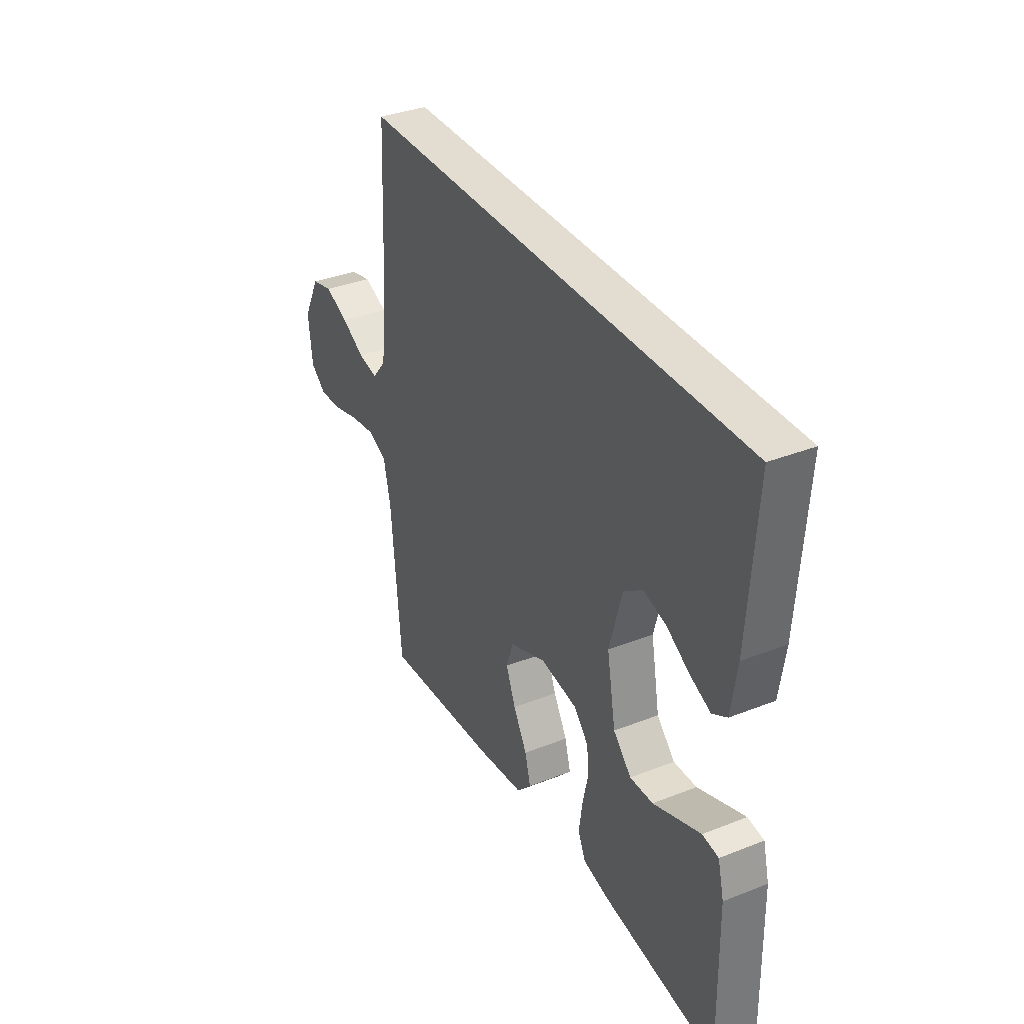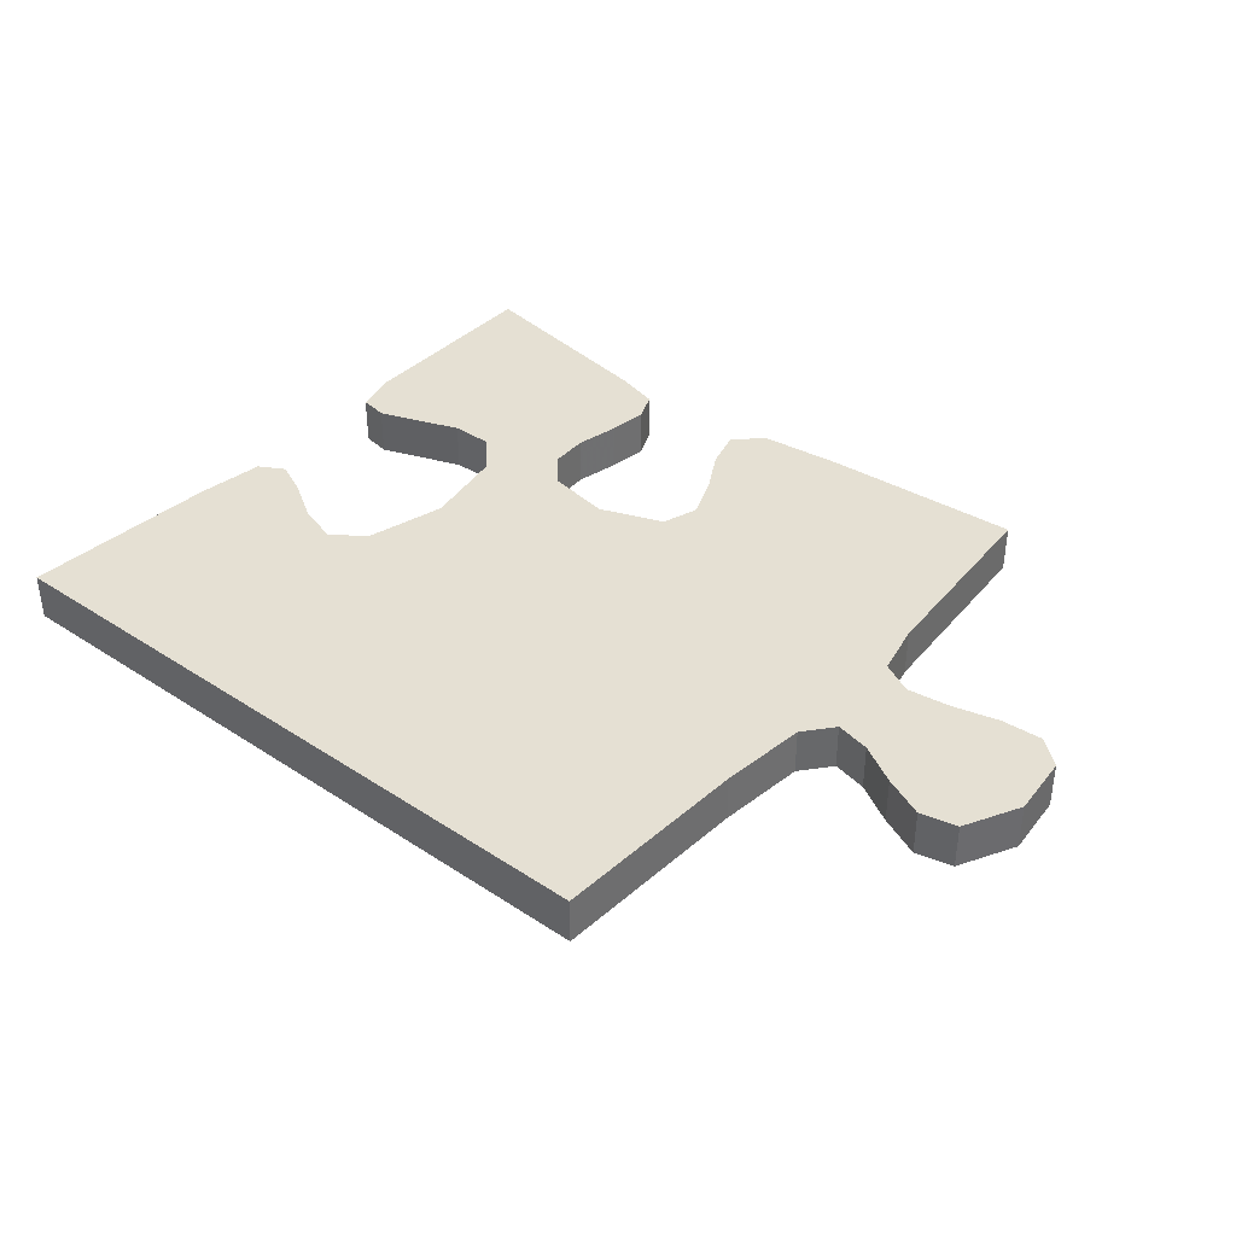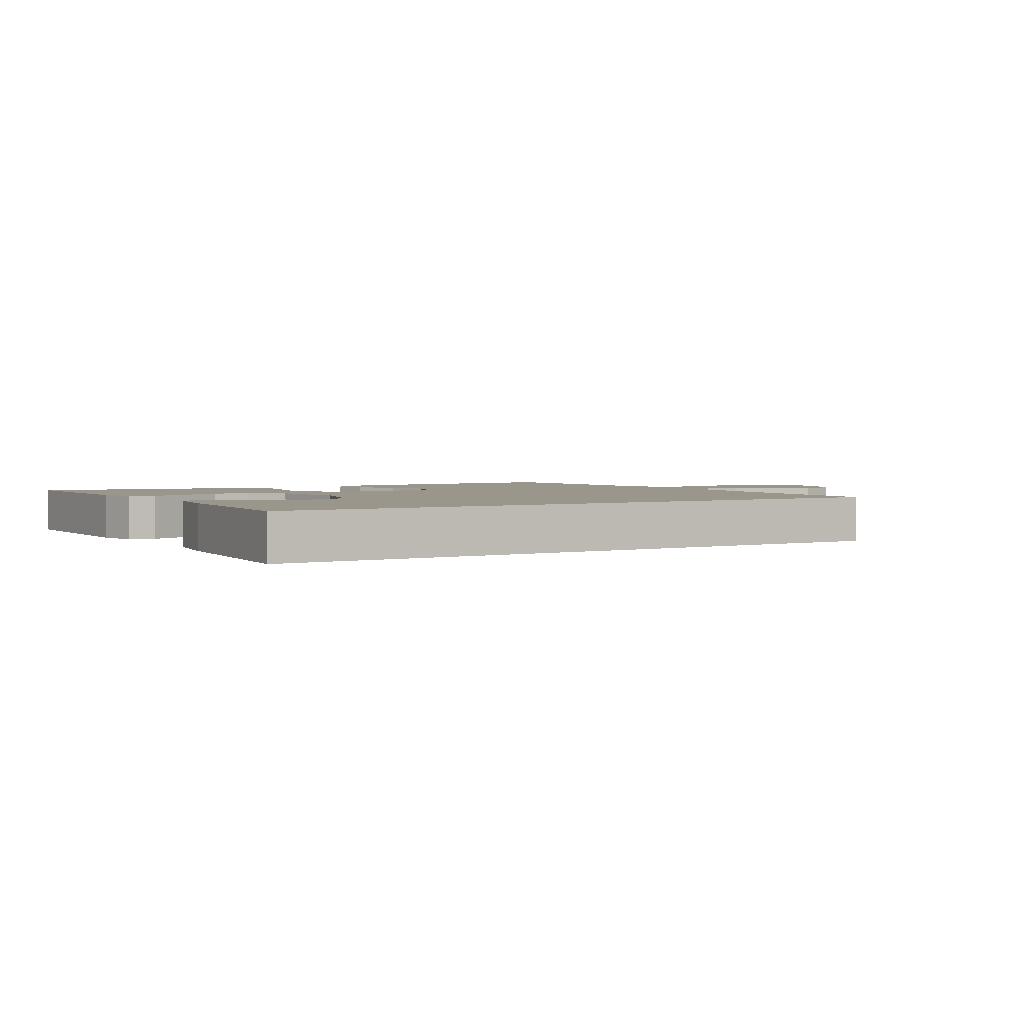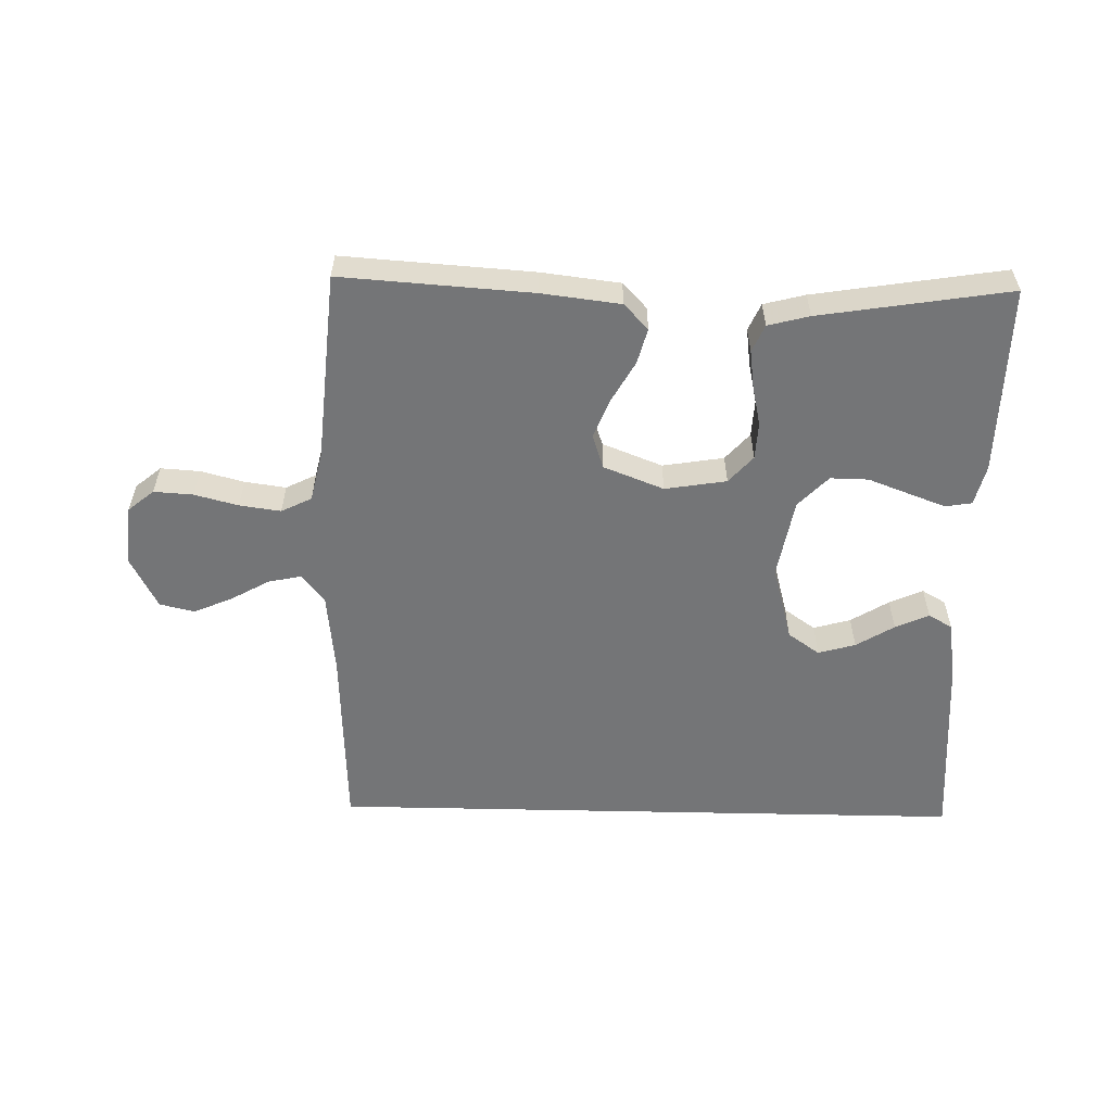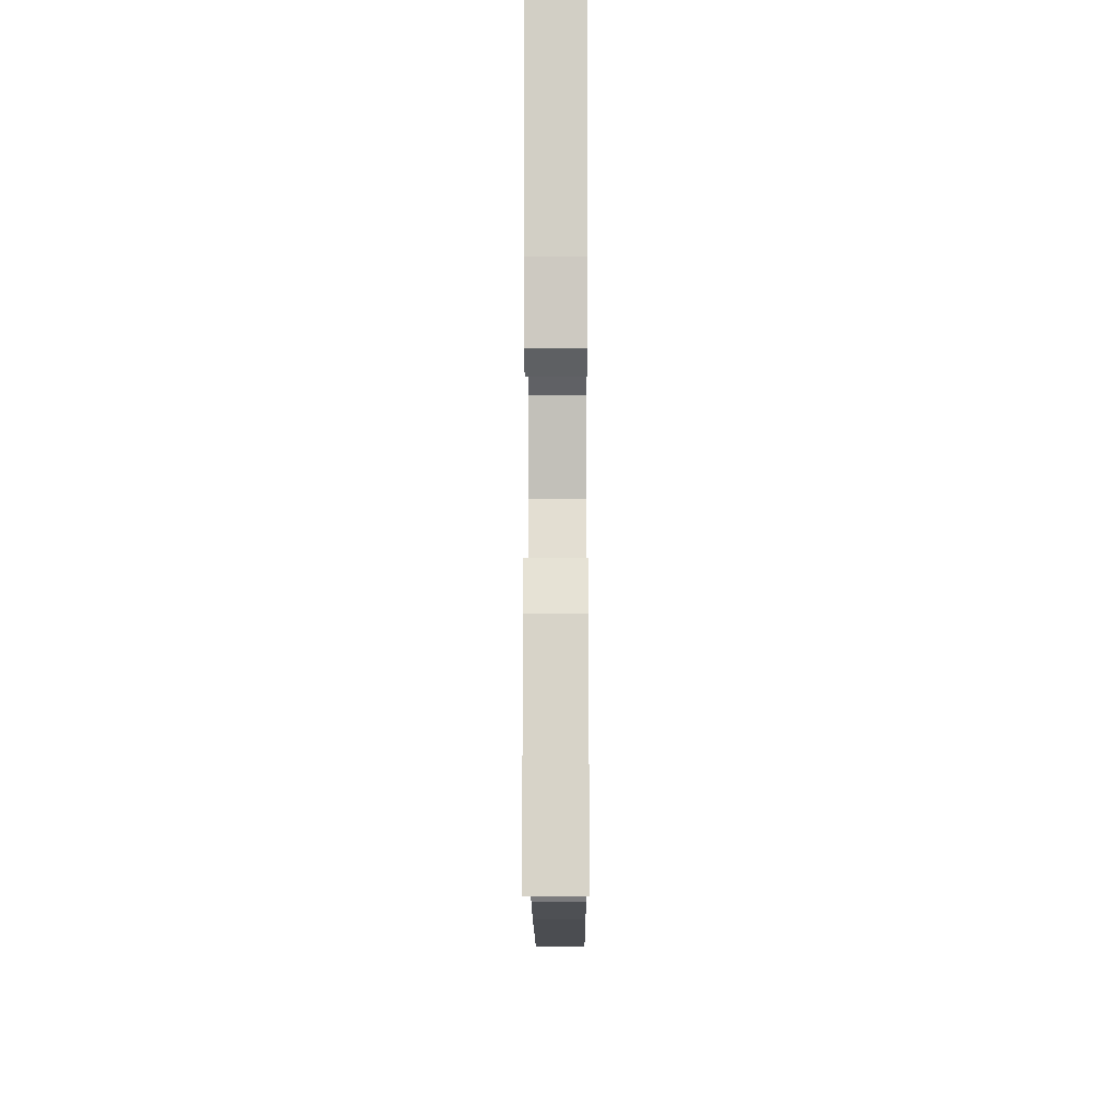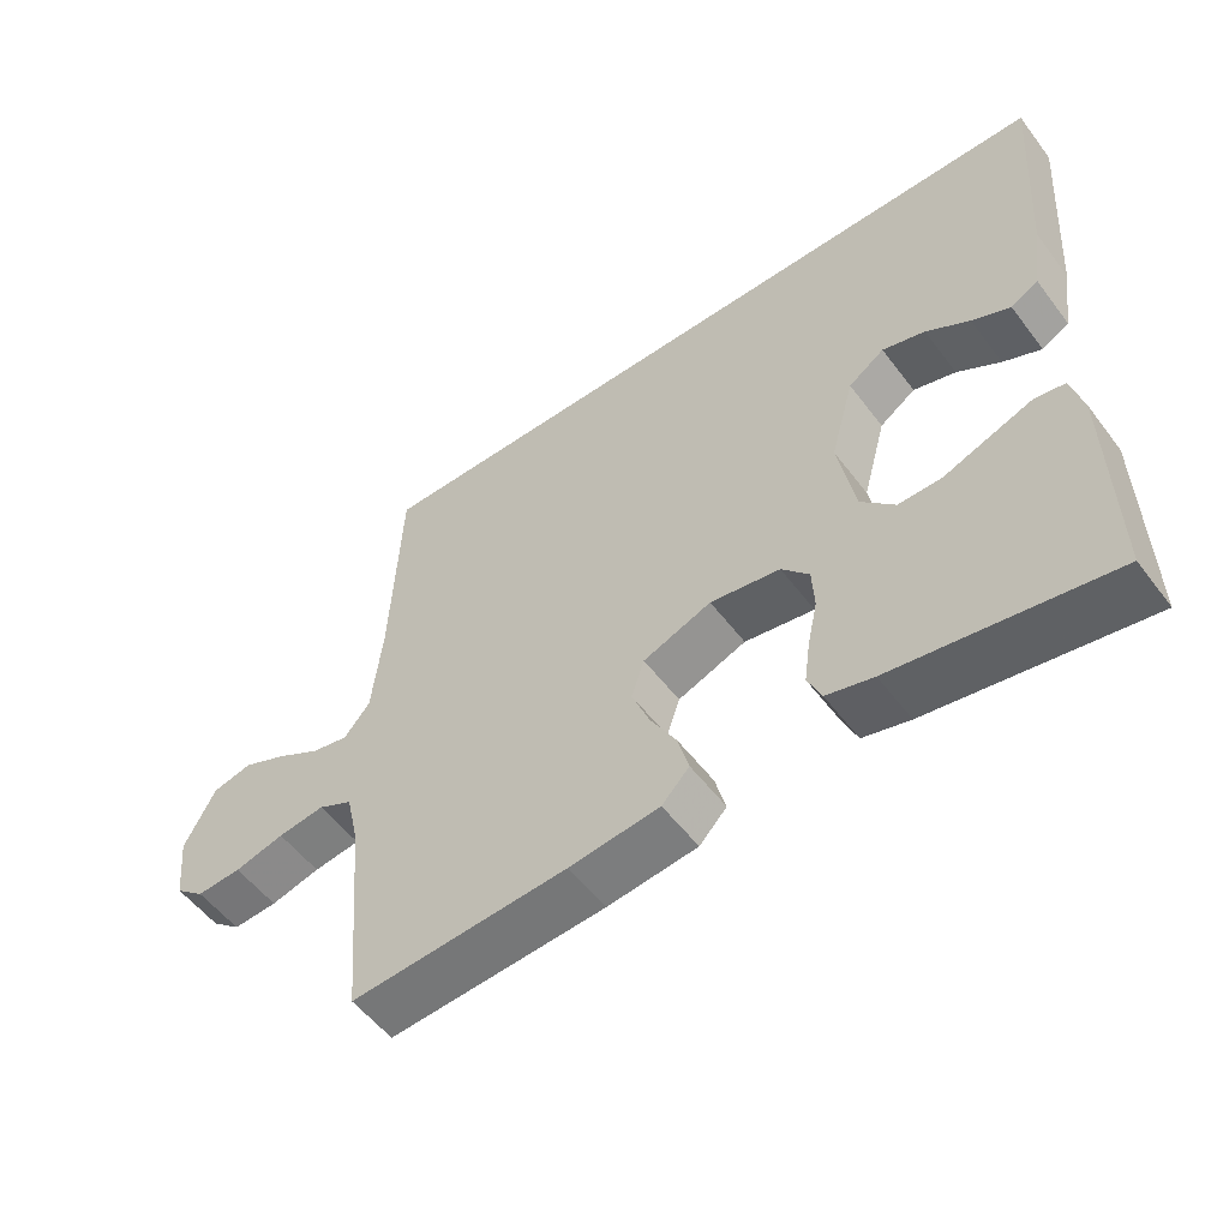
<metadata>
{"format":"obj","ext":"obj","renderer":"f3d","projection":"perspective","resolution":1024,"background":"white","views":[{"elev":35.1,"azim":-117.7,"up":"+Z"},{"elev":38.2,"azim":39.9,"up":"+Y"},{"elev":2.5,"azim":-30.9,"up":"+Y"},{"elev":-56.5,"azim":178.7,"up":"+Y"},{"elev":-12.1,"azim":-89.7,"up":"+Z"},{"elev":-54.5,"azim":-143.6,"up":"+Z"}]}
</metadata>
<code>
v 0.5 0.07 -0.5
v 0.2 0.07 -0.48
v 0.075 0.07 -0.465
v 0.037 0.07 -0.425
v 0.052 0.07 -0.369
v 0.088 0.07 -0.305
v 0.113 0.07 -0.242
v 0.095 0.07 -0.188
v 0 0.07 -0.151
v -0.097 0.07 -0.167
v -0.135 0.07 -0.21
v -0.138 0.07 -0.269
v -0.124 0.07 -0.333
v -0.116 0.07 -0.392
v -0.135 0.07 -0.435
v -0.2 0.07 -0.452
v -0.5 0.07 -0.5
v -0.495 0.07 -0.2
v -0.479 0.07 -0.136
v -0.437 0.07 -0.129
v -0.378 0.07 -0.151
v -0.314 0.07 -0.175
v -0.254 0.07 -0.176
v -0.207 0.07 -0.127
v -0.184 0.07 0
v -0.217 0.07 0.121
v -0.267 0.07 0.156
v -0.326 0.07 0.139
v -0.386 0.07 0.102
v -0.439 0.07 0.078
v -0.477 0.07 0.1
v -0.492 0.07 0.2
v -0.513 0.07 0.5
v 0.504 0.07 0.5
v 0.517 0.07 0.2
v 0.531 0.07 0.069
v 0.567 0.07 0.025
v 0.619 0.07 0.036
v 0.679 0.07 0.07
v 0.741 0.07 0.097
v 0.796 0.07 0.084
v 0.839 0.07 0
v 0.829 0.07 -0.094
v 0.788 0.07 -0.128
v 0.726 0.07 -0.124
v 0.657 0.07 -0.106
v 0.592 0.07 -0.097
v 0.544 0.07 -0.121
v 0.526 0.07 -0.2
v 0.5 0 -0.5
v 0.2 0 -0.48
v 0.075 0 -0.465
v 0.037 0 -0.425
v 0.052 0 -0.369
v 0.088 0 -0.305
v 0.113 0 -0.242
v 0.095 0 -0.188
v 0 0 -0.151
v -0.097 0 -0.167
v -0.135 0 -0.21
v -0.138 0 -0.269
v -0.124 0 -0.333
v -0.116 0 -0.392
v -0.135 0 -0.435
v -0.2 0 -0.452
v -0.5 0 -0.5
v -0.495 0 -0.2
v -0.479 0 -0.136
v -0.437 0 -0.129
v -0.378 0 -0.151
v -0.314 0 -0.175
v -0.254 0 -0.176
v -0.207 0 -0.127
v -0.184 0 0
v -0.217 0 0.121
v -0.267 0 0.156
v -0.326 0 0.139
v -0.386 0 0.102
v -0.439 0 0.078
v -0.477 0 0.1
v -0.492 0 0.2
v -0.513 0 0.5
v 0.504 0 0.5
v 0.517 0 0.2
v 0.531 0 0.069
v 0.567 0 0.025
v 0.619 0 0.036
v 0.679 0 0.07
v 0.741 0 0.097
v 0.796 0 0.084
v 0.839 0 0
v 0.829 0 -0.094
v 0.788 0 -0.128
v 0.726 0 -0.124
v 0.657 0 -0.106
v 0.592 0 -0.097
v 0.544 0 -0.121
v 0.526 0 -0.2
f 44 45 46
f 43 44 46
f 42 43 46
f 41 42 46
f 40 41 46
f 39 40 46
f 38 39 46
f 37 38 46 47
f 36 37 47 48
f 32 33 34 35
f 30 31 32
f 29 30 32
f 28 29 32
f 27 28 32
f 27 32 35 36
f 20 21 22
f 19 20 22
f 18 19 22
f 17 18 22
f 16 17 22
f 15 16 22
f 14 15 22
f 13 14 22
f 12 13 22
f 11 12 22 23
f 10 11 23 24
f 4 5 6
f 3 4 6
f 2 3 6
f 1 2 6
f 49 1 6
f 49 6 7
f 36 48 49
f 27 36 49
f 26 27 49
f 25 26 49
f 9 10 24 25
f 8 9 25 49
f 7 8 49
f 95 94 93
f 95 93 92
f 95 92 91
f 95 91 90
f 95 90 89
f 95 89 88
f 95 88 87
f 96 95 87 86
f 97 96 86 85
f 84 83 82 81
f 81 80 79
f 81 79 78
f 81 78 77
f 81 77 76
f 85 84 81 76
f 71 70 69
f 71 69 68
f 71 68 67
f 71 67 66
f 71 66 65
f 71 65 64
f 71 64 63
f 71 63 62
f 71 62 61
f 72 71 61 60
f 73 72 60 59
f 55 54 53
f 55 53 52
f 55 52 51
f 55 51 50
f 55 50 98
f 56 55 98
f 98 97 85
f 98 85 76
f 98 76 75
f 98 75 74
f 74 73 59 58
f 98 74 58 57
f 98 57 56
f 1 50 51 2
f 2 51 52 3
f 3 52 53 4
f 4 53 54 5
f 5 54 55 6
f 6 55 56 7
f 7 56 57 8
f 8 57 58 9
f 9 58 59 10
f 10 59 60 11
f 11 60 61 12
f 12 61 62 13
f 13 62 63 14
f 14 63 64 15
f 15 64 65 16
f 16 65 66 17
f 17 66 67 18
f 18 67 68 19
f 19 68 69 20
f 20 69 70 21
f 21 70 71 22
f 22 71 72 23
f 23 72 73 24
f 24 73 74 25
f 25 74 75 26
f 26 75 76 27
f 27 76 77 28
f 28 77 78 29
f 29 78 79 30
f 30 79 80 31
f 31 80 81 32
f 32 81 82 33
f 33 82 83 34
f 34 83 84 35
f 35 84 85 36
f 36 85 86 37
f 37 86 87 38
f 38 87 88 39
f 39 88 89 40
f 40 89 90 41
f 41 90 91 42
f 42 91 92 43
f 43 92 93 44
f 44 93 94 45
f 45 94 95 46
f 46 95 96 47
f 47 96 97 48
f 48 97 98 49
f 49 98 50 1

</code>
